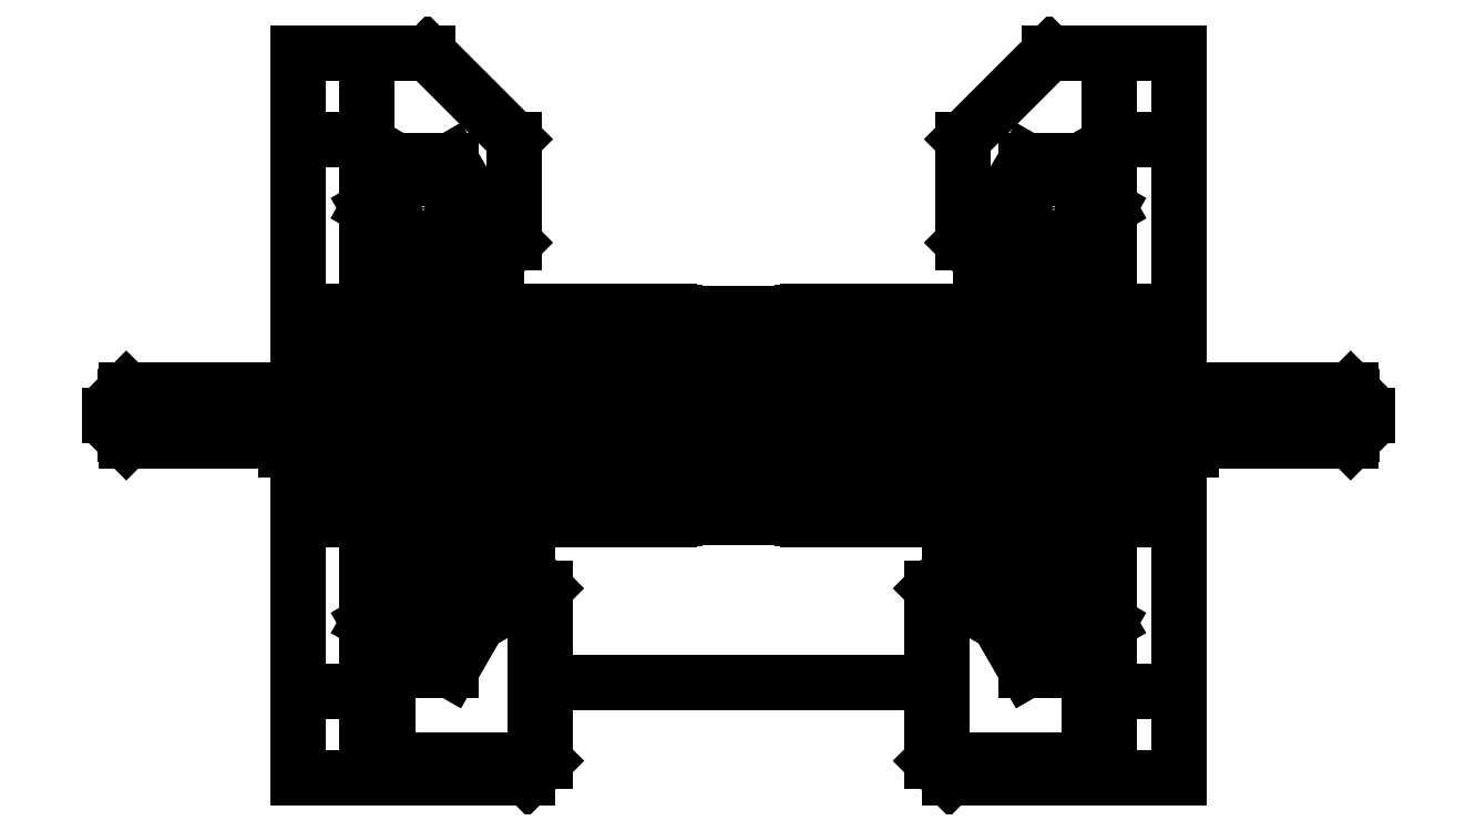
<metadata>
{"format":"dxf","ext":"dxf","renderer":"ezdxf+matplotlib","layout":"modelspace","background":"white","min_lineweight":24,"dpi":150}
</metadata>
<code>
0
SECTION
2
ENTITIES
0
INSERT
2
SHAPE2DVIEW001
8
0
10
0
20
0
30
0
0
POLYLINE
8
0
70
0
66
1
10
0
20
0
30
0
0
VERTEX
8
0
10
-1.022
20
3.85
30
0
0
VERTEX
8
0
10
-0.372
20
3.2
30
0
0
SEQEND
8
0
0
POLYLINE
8
0
70
0
66
1
10
0
20
0
30
0
0
VERTEX
8
0
10
-1.022
20
-3.85
30
0
0
VERTEX
8
0
10
-0.372
20
-3.2
30
0
0
SEQEND
8
0
0
INSERT
2
SHAPE2DVIEW002
8
0
10
0
20
0
30
0
0
INSERT
2
SHAPE2DVIEW
8
0
10
0
20
0
30
0
0
POLYLINE
8
0
70
0
66
1
10
0
20
0
30
0
0
VERTEX
8
0
10
-1.69e-10
20
-2.375
30
0
0
VERTEX
8
0
10
2.31e-10
20
2.375
30
0
0
SEQEND
8
0
0
INSERT
2
MIRROR
8
0
10
0
20
0
30
0
0
INSERT
2
MIRROR001
8
0
10
0
20
0
30
0
0
INSERT
2
MIRROR002
8
0
10
0
20
0
30
0
0
DIMENSION
8
0
3
Standard
70
1
10
3.1e-11
20
-24.16
30
0
13
-18.25
23
-12.01
33
0
14
3.1e-11
24
-12.01
34
0
0
DIMENSION
8
0
3
Standard
70
1
10
-29.45
20
4.9e-11
30
0
13
-18.25
23
-12.01
33
0
14
-18.25
24
4.9e-11
34
0
0
POLYLINE
8
0
70
0
66
1
10
0
20
0
30
0
0
VERTEX
8
0
10
0.372
20
3.85
30
0
0
VERTEX
8
0
10
1.022
20
3.2
30
0
0
SEQEND
8
0
0
POLYLINE
8
0
70
0
66
1
10
0
20
0
30
0
0
VERTEX
8
0
10
-0.372
20
-3.85
30
0
0
VERTEX
8
0
10
-1.022
20
-3.2
30
0
0
SEQEND
8
0
0
POLYLINE
8
0
70
0
66
1
10
0
20
0
30
0
0
VERTEX
8
0
10
0.372
20
3.2
30
0
0
VERTEX
8
0
10
1.022
20
3.85
30
0
0
SEQEND
8
0
0
POLYLINE
8
0
70
0
66
1
10
0
20
0
30
0
0
VERTEX
8
0
10
1.022
20
-3.85
30
0
0
VERTEX
8
0
10
0.372
20
-3.2
30
0
0
SEQEND
8
0
0
POLYLINE
8
0
70
0
66
1
10
0
20
0
30
0
0
VERTEX
8
0
10
0.372
20
-3.85
30
0
0
VERTEX
8
0
10
1.022
20
-3.2
30
0
0
SEQEND
8
0
0
POLYLINE
8
0
70
0
66
1
10
0
20
0
30
0
0
VERTEX
8
0
10
-0.372
20
3.85
30
0
0
VERTEX
8
0
10
-1.022
20
3.2
30
0
0
SEQEND
8
0
0
POLYLINE
8
0
70
0
66
1
10
0
20
0
30
0
0
VERTEX
8
0
10
3.095e-11
20
4.946e-11
30
0
0
VERTEX
8
0
10
-38
20
-6.462e-27
30
0
0
SEQEND
8
0
0
DIMENSION
8
0
3
Standard
70
1
10
-40
20
4.946e-11
30
0
13
-0.697
23
-3.525
33
0
14
-0.697
24
4.946e-11
34
0
0
POLYLINE
8
0
70
0
66
1
10
0
20
0
30
0
0
VERTEX
8
0
10
3.095e-11
20
4.946e-11
30
0
0
VERTEX
8
0
10
38
20
0
30
0
0
SEQEND
8
0
0
DIMENSION
8
0
3
Standard
70
1
10
3.095e-11
20
-9.883
30
0
13
-0.697
23
-3.525
33
0
14
3.095e-11
24
-3.525
34
0
0
POLYLINE
8
0
70
0
66
1
10
0
20
0
30
0
0
VERTEX
8
0
10
11.8
20
-15.46
30
0
0
VERTEX
8
0
10
-11.8
20
-15.46
30
0
0
SEQEND
8
0
0
POLYLINE
8
0
70
0
66
1
10
0
20
0
30
0
0
VERTEX
8
0
10
-11.8
20
-19.96
30
0
0
VERTEX
8
0
10
-11.8
20
-10.96
30
0
0
SEQEND
8
0
0
POLYLINE
8
0
70
0
66
1
10
0
20
0
30
0
0
VERTEX
8
0
10
11.8
20
-19.96
30
0
0
VERTEX
8
0
10
11.8
20
-10.96
30
0
0
SEQEND
8
0
0
ENDSEC
0
EOF

</code>
